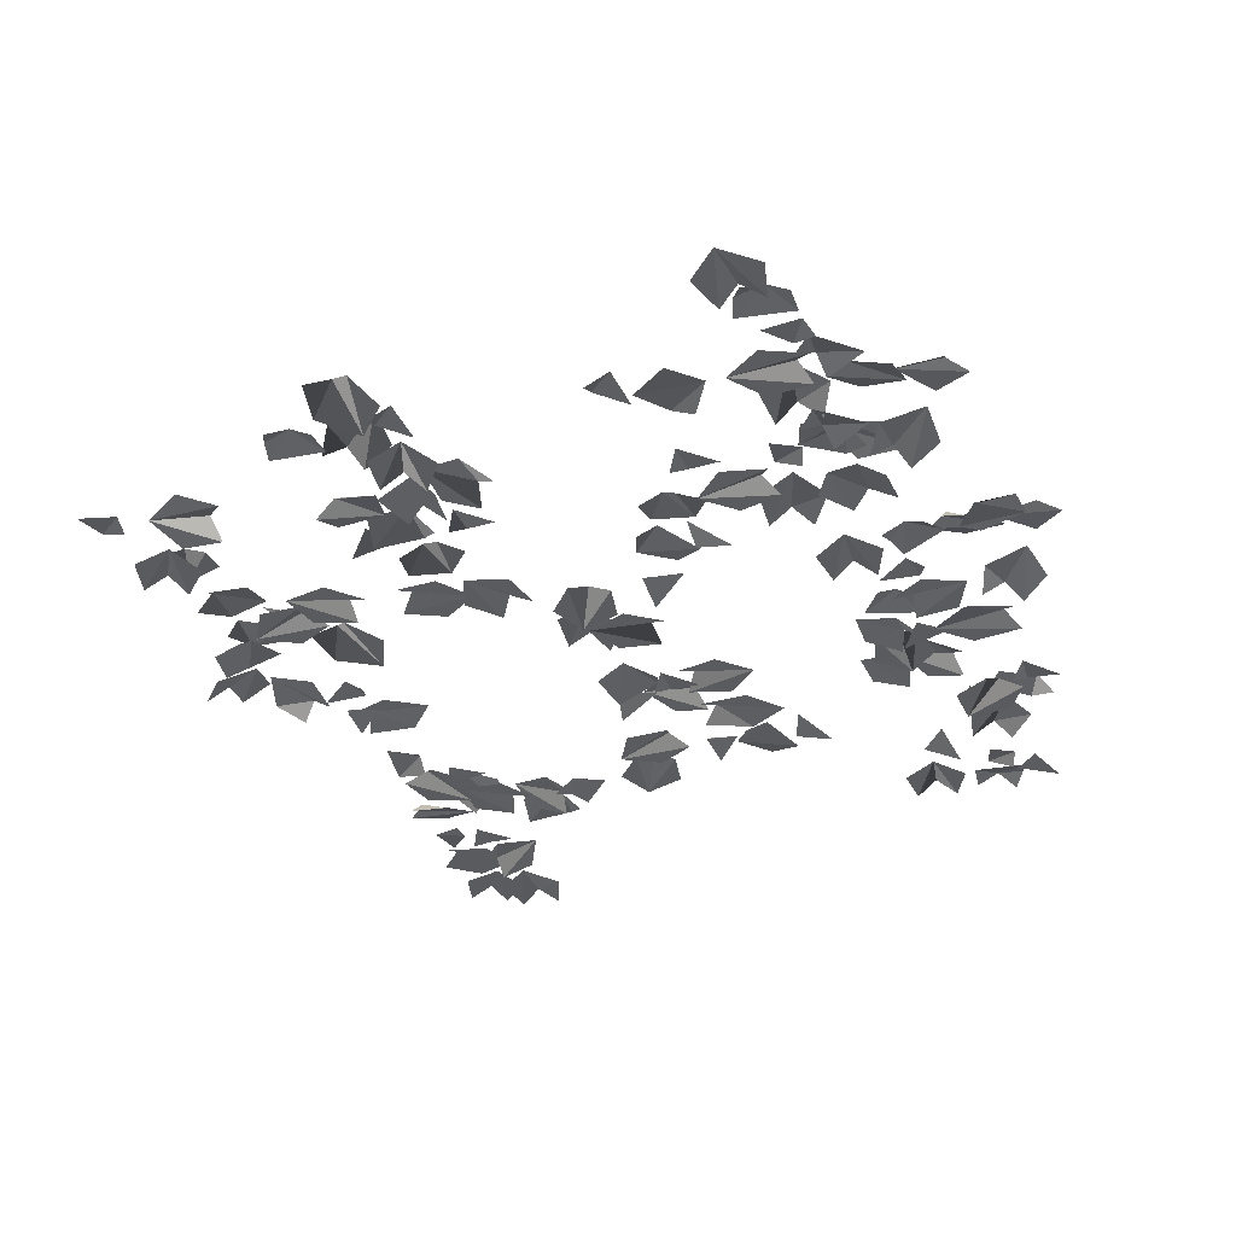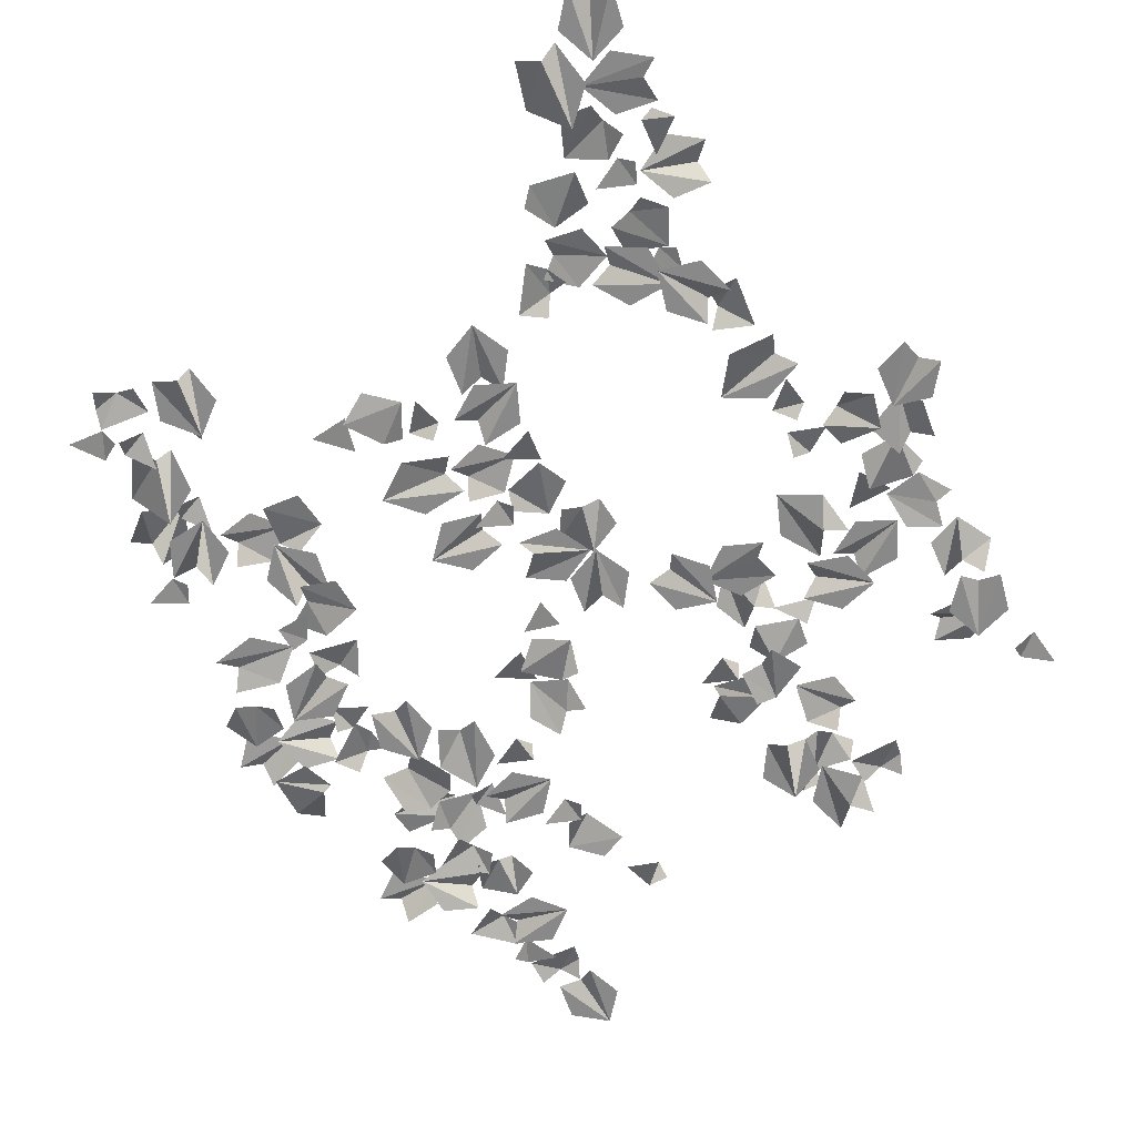
<metadata>
{"format":"obj","ext":"obj","renderer":"f3d","projection":"perspective","resolution":1024,"background":"white","views":[{"elev":-33.0,"azim":28.1,"up":"+Z"},{"elev":-63.0,"azim":-139.7,"up":"+Z"}]}
</metadata>
<code>
v 122.5 -116.6 2.544
v 134.4 -130.6 6.622
v 112.2 -119.8 6.135
v 105.4 -142.2 1.538
v 123 -147.7 5.951
v -4.199 -158.6 2.925
v -20.92 -184.5 2.925
v -0.4631 -179.5 7.116
v -23.29 -165.3 4.402
v -31.25 -172.5 -2.758
v -20.11 -155.3 -2.758
v 9.656 -189.8 -1.651
v -8.081 -175.1 -1.651
v -2.527 -208.8 3.945
v 8.595 -213.8 -1.651
v -11.66 -217.2 -1.651
v -20.72 -194.8 -1.651
v -1.673 -183.5 -1.651
v 10.64 -163.9 -1.651
v -2.818 -175 2.428
v 10.83 -183.6 2.428
v 17.82 -155 -12.07
v -8.768 -170.5 -12.07
v 11.93 -176 -12.07
v -3.11 -150.2 -6.478
v 2.876 -139.9 -12.07
v -14.85 -150.2 -12.07
v 185.3 -115.9 -2.042
v 156 -125.3 -3.965
v 166.3 -108.1 -0.8381
v 155.4 -106.9 -8.328
v 175 -100.6 -7.046
v 174.3 -133.1 0.4259
v -79.21 -46.02 -12.07
v -91.87 -26.79 -12.07
v -96.45 -60.68 -6.478
v -87.28 -68.71 -12.07
v -107.6 -65.98 -12.07
v -109.7 -41.93 -12.07
v 97.96 -171.5 -12.07
v 110.3 -151.9 -12.07
v 96.81 -163 -7.995
v 110.5 -171.6 -7.995
v -147.7 76.03 -7.565
v -130.9 69.26 -2.786
v -121.9 62.86 -8.695
v -133.7 79.71 -8.709
v -139.4 50.72 -6.9
v -141.5 96.04 -13.44
v -112.2 86.58 -13.44
v -121.9 105.7 -13.44
v -131.1 77.24 -7.845
v -142.8 74.82 -13.44
v -123.2 68.52 -13.44
v -117.1 -94.44 -13.44
v -113.8 -63.83 -13.44
v -130.5 -77.19 -13.44
v -100.8 -80.47 -7.845
v -96.04 -91.42 -13.44
v -93.82 -71.01 -13.44
v 208.2 10.02 -0.01167
v 219.7 38.28 6.391
v 204.9 20.29 7.767
v 227.2 18.6 7.647
v 236.4 26.26 3.759
v 228.6 7.417 -0.5091
v 189.2 28.49 7.941
v 207 4.999 -1.564
v 187.9 7.418 7.422
v 188.7 -2.515 -1.598
v 176.8 13.14 4.738
v 209.6 24.87 4.257
v 217.7 54.42 -8.865
v 195 33.55 -8.865
v 216.1 33.26 -4.674
v 197.5 52.72 -7.388
v 188 47.71 -14.55
v 203.1 61.63 -14.55
v -111.4 -15.26 -13.44
v -134.3 -12.27 -13.44
v -116.6 -3.878 -9.362
v -118.7 -19.87 -9.362
v 143.4 210.5 -13.44
v 161.2 225.1 -13.44
v 145 218.9 -9.362
v 155.3 206.4 -9.362
v 120.7 211 -7.565
v 127.6 227.7 -2.786
v 141.1 228.3 -4.763
v 134 236.7 -8.696
v 117.1 225 -8.709
v 146 219.1 -6.9
v 113.4 96.94 -1.651
v 143.8 101.9 -1.651
v 126.4 114.5 -1.651
v 131.2 84.98 3.945
v 121.9 77.48 -1.651
v 142.2 80.81 -1.651
v 137.8 105.1 8.381
v 126.9 133.9 6.458
v 144.5 124.5 9.585
v 145.2 135.4 2.095
v 152.5 116.2 3.376
v 120 115.2 10.85
v 121.1 101.8 2.544
v 103 105 6.622
v 127 110.8 6.135
v 117.9 132.4 1.538
v 100.8 125.4 5.951
v 161.7 141.1 2.925
v 167.6 171.3 2.925
v 150.4 159 7.116
v 176.9 154.4 4.402
v 181.6 164 -2.758
v 177.7 143.9 -2.758
v 137.2 164.8 -1.651
v 159.2 157.8 -1.651
v 141.4 187 3.945
v 129.2 187.5 -1.651
v 146.8 198.2 -1.651
v 163.5 180.8 -1.651
v 100.3 193.2 1.245
v 115.3 180.3 3.057
v 116.1 203.6 -3.761
v 150.1 163.2 -1.651
v 145.9 140.4 -1.651
v 154.3 155.7 2.428
v 138.4 158.6 2.428
v 142.6 129.5 -12.07
v 161.5 153.8 -12.07
v 140.2 151.2 -12.07
v 163.8 132.8 -6.478
v 162.1 121 -12.07
v 174.7 137.2 -12.07
v 117.8 204.4 -12.07
v 88.62 194.5 -12.07
v 107.8 185 -12.07
v 98.21 213.3 -6.478
v 106.1 222.2 -12.07
v 86.7 215.6 -12.07
v 15.74 60.16 -2.042
v 7.667 89.85 -3.965
v 24.34 78.76 -0.8381
v 26.07 89.58 -8.328
v 31.45 69.78 -7.046
v -0.983 71.95 0.4259
v 17.5 51.26 -7.879
v 5.646 37.16 -3.801
v 12.67 60.89 -4.288
v -10.58 63.87 -8.885
v -13.08 45.56 -4.472
v 203.2 8.542 -7.498
v 227 -11 -7.498
v 224.4 9.888 -3.307
v 207.7 -11.19 -6.021
v 214 -19.91 -13.18
v 198.1 -6.883 -13.18
v 140.3 59.26 -5.89
v 116.5 78.61 -1.419
v 120 58.85 -1.104
v 136.6 79.16 -0.5093
v 131.4 89.41 -5.543
v 147.3 76.51 -8.523
v 51.34 80.39 -12.07
v 62.87 100.3 -12.07
v 30.51 89.25 -6.478
v 27.44 77.45 -12.07
v 20.77 96.87 -12.07
v 41.34 109.5 -12.07
v -10.84 62.7 -2.611
v 4.951 74.57 -0.7988
v -17.58 80.29 -7.617
v 172.1 129.6 -12.07
v 194.7 134.5 -12.07
v 177.4 136.3 -7.995
v 180.8 120.5 -7.995
v 142.1 209.4 -12.07
v 138 186.6 -12.07
v 146.3 201.9 -7.995
v 130.5 204.8 -7.995
v -171.5 200.6 -1.651
v -153.8 175.3 -1.651
v -150 196.4 -1.651
v -174.6 179.3 3.945
v -185.3 184.5 -1.651
v -173.6 167.6 -1.651
v -158.9 223.5 -1.651
v -183.4 204.8 -1.651
v -162.1 201.9 -1.651
v -180.3 225.7 3.945
v -175.6 236.6 -1.651
v -191.9 224.2 -1.651
v -150.8 -72.18 8.381
v -127.6 -92.4 6.458
v -147.7 -92.43 9.585
v -143.1 -102.4 2.095
v -158.6 -88.91 3.376
v -130.4 -72.7 10.85
v -157.2 -65.76 2.544
v -155.2 -47.45 6.622
v -147.9 -71.09 6.135
v -126.9 -60.66 1.538
v -135 -44.04 5.951
v -157.7 -125.2 4.533
v -131.3 -109.7 9.004
v -151 -106.1 9.319
v -137.8 -128.7 9.913
v -126.4 -127.4 4.88
v -144 -137.8 1.9
v -127.7 -52.29 7.812
v -134.3 -70.93 9.624
v -112.3 -63.18 2.806
v -169 166.8 -1.651
v -156.2 147.6 -1.651
v -160.8 164.3 2.428
v -174.3 155.4 2.428
v 192.5 -154.6 -7.565
v 188 -137.1 -2.786
v 187.8 -126.1 -8.695
v 181.2 -145.5 -8.709
v 207.9 -132.8 -6.9
v -78 -99.63 -13.44
v -98.75 -76.88 -13.44
v -99.8 -98.28 -13.44
v -77.69 -78.16 -7.845
v -66.34 -81.85 -13.44
v -80.18 -66.68 -13.44
v 172.7 -161.5 -13.44
v 162.9 -132.3 -13.44
v 153.3 -151.5 -13.44
v 181.7 -142 -7.845
v 190.6 -149.9 -13.44
v 184 -130.5 -13.44
v -119.3 -136.6 -13.44
v -143.5 -155.6 -13.44
v -122.2 -158.3 -13.44
v -140.7 -134.7 -7.845
v -136.1 -123.7 -13.44
v -152.3 -136.4 -13.44
v -177.4 -37.77 -0.01167
v -146.9 -35.51 6.391
v -169.7 -30.24 7.767
v -161.2 -51.01 7.647
v -150.3 -55.75 3.759
v -170.6 -57.26 -0.5091
v -169.3 -12.53 7.941
v -182.4 -39 -1.564
v -188.8 -20.8 7.422
v -197.3 -25.96 -1.598
v -188.6 -8.325 4.738
v -163.4 -32.47 4.257
v -133.4 -26.44 -8.865
v -162.2 -15.51 -8.865
v -153 -34.47 -4.674
v -143.9 -9.166 -7.388
v -152.7 -2.9 -14.55
v -133.5 -10.19 -14.55
v 20.55 108.7 -13.44
v 12.96 130.5 -13.44
v 28.41 118.4 -9.362
v 13.18 113.1 -9.362
v -132.7 -176.7 -13.44
v -144 -196.9 -13.44
v -131.1 -185.1 -9.362
v -145.3 -177.2 -9.362
v -23.72 -179.8 -7.565
v -32.41 -195.7 -2.786
v -45.93 -194.8 -4.763
v -39.82 -203.8 -8.696
v -21.71 -194.1 -8.709
v -49.83 -185.1 -6.9
v -89.61 167 2.544
v -93.77 149.1 6.621
v -98.29 173.4 6.135
v -120.4 165.5 1.538
v -114.3 148.1 5.951
v -113 118.2 2.925
v -143.5 122.1 2.925
v -130.2 105.8 7.116
v -127.2 132.6 4.402
v -137.2 136.6 -2.758
v -116.8 134 -2.758
v -118.5 14.19 -1.651
v -101.4 29.53 -1.651
v -135.6 29.1 3.945
v -142.2 18.85 -1.651
v -142.5 39.38 -1.651
v -119 44.98 -1.651
v -134.3 105.2 -1.651
v -111.3 102.6 -1.651
v -127.1 109.9 2.428
v -128.9 93.89 2.428
v -100.1 99.94 -12.07
v -125.6 117.2 -12.07
v -121.7 96.16 -12.07
v -104.9 120.9 -6.478
v -92.96 120 -12.07
v -110 131.5 -12.07
v -84.98 120.3 -2.042
v -105.6 143.1 -3.965
v -85.76 140.8 -0.8379
v -89.13 151.2 -8.328
v -75.35 136 -7.046
v -105.2 123.2 0.4262
v -155.1 198.6 -14.97
v -135.9 185.9 -14.97
v -144.9 218.9 -9.379
v -156.5 222.7 -14.97
v -136.7 228.1 -14.97
v -125.4 206.8 -14.97
v -148.3 154 -12.07
v -125.3 155.8 -12.07
v -142.2 160 -7.995
v -140.9 143.9 -7.995
v 153.6 58.12 -7.565
v 148.4 40.81 -2.786
v 142.8 31.29 -8.695
v 158.5 44.52 -8.709
v 129.1 47.52 -6.9
v 174.1 53.8 -13.44
v 167.4 23.75 -13.44
v 185.5 35.18 -13.44
v 156.3 41.73 -7.845
v 152.8 53.14 -13.44
v 148.3 33.11 -13.44
v -39.88 121.2 -13.44
v -14.15 138.1 -13.44
v -35.11 142.5 -13.44
v -18.72 117.5 -7.845
v -24.16 106.9 -13.44
v -7 118.2 -13.44
v -164.2 150.6 7.941
v -148.9 125.4 -1.564
v -167.7 129.8 7.422
v -167.9 119.8 -1.598
v -178.1 136.6 4.738
v -144.2 144.9 4.258
v -134.1 192.6 -8.865
v -138.4 162.1 -8.865
v -122 175.3 -4.673
v -148.7 178.6 -7.388
v -152.8 168.7 -14.55
v -150 189 -14.55
v 172.7 15.33 -13.44
v 149.6 16.16 -13.44
v 165.9 10.1 -9.362
v 166.5 26.32 -9.362
v 189.3 -0.1448 -7.565
v 173.1 -8.085 -2.786
v 162.6 0.4352 -4.763
v 162.4 -10.49 -8.695
v 182.7 -13.01 -8.709
v 165 10.59 -6.9
v 44.98 -17.78 1.245
v 63.06 -9.827 3.057
v 42.44 0.8855 -3.761
v 33.67 117.7 -7.879
v 21.9 131.9 -3.801
v 44 120.7 -4.288
v 51.08 143.1 -8.885
v 33.51 148.8 -4.472
v 168.8 86.55 -12.07
v 155.3 67.95 -12.07
v 188.6 75.56 -6.478
v 192.9 86.97 -12.07
v 197.5 66.96 -12.07
v 175.7 56.54 -12.07
v 49.97 143.5 -2.611
v 58.84 125.9 -0.7985
v 68.48 147 -7.617
v 157.1 66.31 -12.07
v 136.8 77.39 -12.07
v 148.7 64.64 -7.995
v 156.4 78.79 -7.995
v 24.74 0.8865 -1.651
v 8.921 27.31 -1.651
v 3.643 6.55 -1.651
v 29.31 21.87 3.945
v 39.7 15.99 -1.651
v 29.15 33.61 -1.651
v -3.577 -16.38 -1.651
v 22.14 0.5678 -1.651
v 1.168 4.944 -1.651
v 17.58 -20.04 3.944
v 12.16 -30.67 -1.651
v 29.31 -19.37 -1.651
v 12.3 -130.8 8.381
v -9.421 -109 6.458
v 10.55 -110.4 9.585
v 6.695 -100.2 2.095
v 21.18 -114.7 3.377
v -8.062 -128.9 10.85
v -22.56 -93.69 2.544
v -25.86 -111.8 6.621
v -31.53 -87.72 6.135
v -53.2 -96.66 1.538
v -46.29 -113.8 5.951
v 14 19.11 4.533
v -13.46 5.452 9.004
v 5.976 0.4569 9.319
v -5.638 23.98 9.914
v -17.1 23.51 4.88
v 1.205 32.61 1.9
v -52.95 -105.1 7.812
v -45.12 -86.92 9.624
v -67.52 -93.12 2.806
v -13.4 -95.89 -1.651
v 9.542 -93.04 -1.651
v -7.522 -89.61 2.428
v -5.536 -105.6 2.428
v -19 87.76 -13.44
v -14.67 118.3 -13.44
v -31.84 105.4 -13.44
v -2.247 101.2 -7.845
v 2.132 90.1 -13.44
v 5.018 110.4 -13.44
v 47.97 71.56 -13.44
v 53.38 41.25 -13.44
v 65.68 58.78 -13.44
v 36.25 53.57 -7.845
v 28.63 62.75 -13.44
v 32.23 42.54 -13.44
v -4.422 -123 -0.01167
v -34.96 -123.1 6.391
v -12.65 -130 7.767
v -19.65 -108.7 7.647
v -30.22 -103.2 3.759
v -9.864 -103.1 -0.5089
v -114 -168.2 7.941
v -127.7 -142.1 -1.564
v -109.2 -147.7 7.422
v -108.3 -137.7 -1.598
v -99.23 -155.2 4.738
v -133.6 -161.2 4.258
v -49.08 -131.2 -8.865
v -21.13 -144.2 -8.865
v -28.93 -124.6 -4.673
v -39.79 -149.2 -7.388
v -31.53 -156.1 -14.55
v -50.16 -147.5 -14.55
v 13.59 55.15 -13.44
v 36.42 58.73 -13.44
v 21.76 45.68 -9.362
v 19.26 61.61 -9.362
v -125.3 -0.1078 -13.44
v -134.9 20.93 -13.44
v -133 3.635 -9.362
v -118.2 10.37 -9.362
v -54.36 129.9 -7.565
v -72.26 127.4 -2.786
v -79.59 138.8 -4.763
v -83.23 128.5 -8.695
v -64.68 119.7 -8.709
v -74.13 147.7 -6.9
v -49.87 -36 -1.651
v -39.42 -64.96 -1.651
v -30.26 -45.6 -1.651
v -58.39 -55.71 3.945
v -67.45 -47.96 -1.651
v -60.48 -67.27 -1.651
v -8.261 -49.46 -1.651
v -37.82 -40.82 -1.651
v -27.59 -59.63 -1.651
v -19.16 -30.95 3.945
v -7.551 -28.21 -1.651
v -27.25 -22.45 -1.651
v 65.93 -49.06 8.381
v 96.42 -53.19 6.458
v 79.71 -64.22 9.585
v 89 -70.03 2.095
v 68.67 -67.28 3.376
v 83.3 -38.25 10.85
v 57.05 -47.22 2.544
v 48.67 -30.81 6.622
v 67.8 -46.52 6.135
v 79.6 -26.26 1.538
v 63.7 -16.83 5.951
v 159.2 -89.46 2.925
v 168 -59.97 2.925
v 149.8 -70.45 7.116
v 175.7 -77.73 4.402
v 181.3 -68.58 -2.758
v 175.4 -88.24 -2.758
v -53.16 -66.69 4.533
v -22.49 -66.3 9.004
v -37.84 -53.37 9.319
v -37.57 -79.6 9.913
v -27.04 -84.15 4.88
v -47.48 -84.42 1.9
v 123 -55.25 -1.651
v 144.1 -64.39 -1.651
v 129.4 -33.54 3.945
v 117.3 -31.85 -1.651
v 135.8 -22.97 -1.651
v 150.8 -41.94 -1.651
v 74.3 -19.73 7.812
v 79.08 -38.9 9.624
v 93.12 -20.38 2.806
v 102.9 -62.77 -1.651
v 125.8 -60.13 -1.651
v 108.8 -56.58 2.428
v 110.7 -72.7 2.428
v 149.8 -66.29 -1.651
v 143.5 -88.51 -1.651
v 153.3 -74.15 2.428
v 137.8 -69.71 2.428
v 173.3 -108.5 -7.565
v 169.9 -90.8 -2.786
v 170.4 -79.79 -8.695
v 162.7 -98.8 -8.709
v 190.1 -87.82 -6.9
v 162 -7.172 -13.44
v 132.3 -15.3 -13.44
v 150.9 -25.97 -13.44
v 143 2.874 -7.845
v 151.5 11.3 -13.44
v 131.6 5.88 -13.44
v 122.1 -94.52 -13.44
v 118 -64 -13.44
v 105 -81 -13.44
v 134.6 -77.04 -7.845
v 141.9 -86.54 -13.44
v 139.1 -66.2 -13.44
v 198.4 -208.8 -13.44
v 167.8 -212.6 -13.44
v 184.6 -225.8 -13.44
v 181 -196.2 -7.845
v 190.6 -189 -13.44
v 170.2 -191.5 -13.44
v 173 -73.39 9.899
v 169.1 -50.64 5.755
v 163.8 -67.86 14.97
v 193 -50.49 3.979
v 195.6 -65.66 6.742
v 212.4 -108.7 -0.01175
v 218 -78.69 6.391
v 207.1 -99.29 7.767
v 229.3 -96.46 7.647
v 236.7 -87.13 3.759
v 232.9 -107.1 -0.5092
v 190.1 -94.41 7.941
v 212.3 -113.8 -1.564
v 193 -115.3 7.422
v 195.8 -124.9 -1.598
v 181 -111.9 4.738
v 210.8 -93.85 4.257
v 212.8 -63.29 -8.865
v 194.8 -88.28 -8.865
v 215.5 -84.33 -4.674
v 193.4 -68.99 -7.388
v 185.1 -75.8 -14.55
v 197 -59.15 -14.55
v 103.1 -103.6 -13.44
v 126 -100.8 -13.44
v 110.9 -113.3 -9.362
v 109 -97.32 -9.362
v 197.3 -158.5 -13.44
v 178.9 -172.5 -13.44
v 195.3 -166.8 -9.362
v 185.5 -153.9 -9.362
v 182 -49.91 -7.137
v 148.3 -47.2 -4.751
v 171.8 -57.81 -2.447
v 166.4 -32.23 2.423
v 156.8 -56.6 -1.386
v 178.2 -26.1 -2.824
v 155.8 -24.28 -1.234
v 195.1 -169.7 -7.565
v 187.6 -186.1 -2.786
v 174 -186.2 -4.763
v 180.7 -194.8 -8.695
v 198.1 -183.9 -8.709
v 169.4 -176.8 -6.9
f 1 3 2
f 2 4 5
f 2 3 4
f 7 9 10
f 7 8 9
f 11 8 6
f 9 8 11
f 15 13 14
f 12 13 15
f 13 17 14
f 14 17 16
f 20 21 19
f 18 21 20
f 24 27 23
f 24 25 27
f 25 24 26
f 22 26 24
f 32 30 28
f 31 33 30
f 29 33 31
f 30 33 28
f 37 35 36
f 34 35 37
f 35 39 36
f 36 39 38
f 42 43 41
f 40 43 42
f 48 45 44
f 44 45 47
f 45 48 46
f 51 54 50
f 51 52 54
f 52 51 53
f 49 53 51
f 57 60 56
f 57 58 60
f 58 57 59
f 55 59 57
f 65 63 64
f 62 63 65
f 66 63 61
f 64 63 66
f 69 70 72
f 68 72 70
f 71 72 67
f 69 72 71
f 74 76 77
f 74 75 76
f 78 75 73
f 76 75 78
f 82 81 80
f 79 81 82
f 85 86 84
f 83 86 85
f 92 88 87
f 87 88 91
f 92 89 88
f 88 89 90
f 95 98 94
f 95 96 98
f 96 95 97
f 93 97 95
f 103 101 99
f 102 104 101
f 100 104 102
f 101 104 99
f 105 107 106
f 106 108 109
f 106 107 108
f 111 113 114
f 111 112 113
f 115 112 110
f 113 112 115
f 119 117 118
f 116 117 119
f 117 121 118
f 118 121 120
f 122 123 124
f 127 128 126
f 125 128 127
f 131 134 130
f 131 132 134
f 132 131 133
f 129 133 131
f 137 140 136
f 137 138 140
f 138 137 139
f 135 139 137
f 145 143 141
f 144 146 143
f 142 146 144
f 143 146 141
f 147 149 148
f 148 150 151
f 148 149 150
f 153 155 156
f 153 154 155
f 157 154 152
f 155 154 157
f 163 161 158
f 162 160 161
f 159 160 162
f 161 160 158
f 167 165 166
f 164 165 167
f 165 169 166
f 166 169 168
f 170 171 172
f 175 176 174
f 173 176 175
f 179 180 178
f 177 180 179
f 183 186 182
f 183 184 186
f 184 183 185
f 181 185 183
f 189 192 188
f 189 190 192
f 190 189 191
f 187 191 189
f 197 195 193
f 196 198 195
f 194 198 196
f 195 198 193
f 199 201 200
f 200 202 203
f 200 201 202
f 209 207 204
f 208 206 207
f 205 206 208
f 207 206 204
f 210 211 212
f 215 216 214
f 213 216 215
f 221 218 217
f 217 218 220
f 218 221 219
f 224 227 223
f 224 225 227
f 225 224 226
f 222 226 224
f 230 233 229
f 230 231 233
f 231 230 232
f 228 232 230
f 236 239 235
f 236 237 239
f 237 236 238
f 234 238 236
f 244 242 243
f 241 242 244
f 245 242 240
f 243 242 245
f 248 249 251
f 247 251 249
f 250 251 246
f 248 251 250
f 253 255 256
f 253 254 255
f 257 254 252
f 255 254 257
f 261 260 259
f 258 260 261
f 264 265 263
f 262 265 264
f 271 267 266
f 266 267 270
f 271 268 267
f 267 268 269
f 272 274 273
f 273 275 276
f 273 274 275
f 278 280 281
f 278 279 280
f 282 279 277
f 280 279 282
f 286 284 285
f 283 284 286
f 284 288 285
f 285 288 287
f 291 292 290
f 289 292 291
f 295 298 294
f 295 296 298
f 296 295 297
f 293 297 295
f 303 301 299
f 302 304 301
f 300 304 302
f 301 304 299
f 308 306 307
f 305 306 308
f 306 310 307
f 307 310 309
f 313 314 312
f 311 314 313
f 319 316 315
f 315 316 318
f 316 319 317
f 322 325 321
f 322 323 325
f 323 322 324
f 320 324 322
f 328 331 327
f 328 329 331
f 329 328 330
f 326 330 328
f 334 335 337
f 333 337 335
f 336 337 332
f 334 337 336
f 339 341 342
f 339 340 341
f 343 340 338
f 341 340 343
f 346 347 345
f 344 347 346
f 353 349 348
f 348 349 352
f 353 350 349
f 349 350 351
f 354 355 356
f 357 359 358
f 358 360 361
f 358 359 360
f 365 363 364
f 362 363 365
f 363 367 364
f 364 367 366
f 368 369 370
f 373 374 372
f 371 374 373
f 377 380 376
f 377 378 380
f 378 377 379
f 375 379 377
f 383 386 382
f 383 384 386
f 384 383 385
f 381 385 383
f 391 389 387
f 390 392 389
f 388 392 390
f 389 392 387
f 393 395 394
f 394 396 397
f 394 395 396
f 403 401 398
f 402 400 401
f 399 400 402
f 401 400 398
f 404 405 406
f 409 410 408
f 407 410 409
f 413 416 412
f 413 414 416
f 414 413 415
f 411 415 413
f 419 422 418
f 419 420 422
f 420 419 421
f 417 421 419
f 427 425 426
f 424 425 427
f 428 425 423
f 426 425 428
f 431 432 434
f 430 434 432
f 433 434 429
f 431 434 433
f 436 438 439
f 436 437 438
f 440 437 435
f 438 437 440
f 444 443 442
f 441 443 444
f 447 448 446
f 445 448 447
f 454 450 449
f 449 450 453
f 454 451 450
f 450 451 452
f 457 460 456
f 457 458 460
f 458 457 459
f 455 459 457
f 463 466 462
f 463 464 466
f 464 463 465
f 461 465 463
f 471 469 467
f 470 472 469
f 468 472 470
f 469 472 467
f 473 475 474
f 474 476 477
f 474 475 476
f 479 481 482
f 479 480 481
f 483 480 478
f 481 480 483
f 489 487 484
f 488 486 487
f 485 486 488
f 487 486 484
f 493 491 492
f 490 491 493
f 491 495 492
f 492 495 494
f 496 497 498
f 501 502 500
f 499 502 501
f 505 506 504
f 503 506 505
f 511 508 507
f 507 508 510
f 508 511 509
f 514 517 513
f 514 515 517
f 515 514 516
f 512 516 514
f 520 523 519
f 520 521 523
f 521 520 522
f 518 522 520
f 526 529 525
f 526 527 529
f 527 526 528
f 524 528 526
f 534 533 530
f 531 532 533
f 533 532 530
f 539 537 538
f 536 537 539
f 540 537 535
f 538 537 540
f 543 544 546
f 542 546 544
f 545 546 541
f 543 546 545
f 548 550 551
f 548 549 550
f 552 549 547
f 550 549 552
f 556 555 554
f 553 555 556
f 559 560 558
f 557 560 559
f 565 567 562
f 565 564 567
f 564 563 566
f 561 566 563
f 564 565 563
f 573 569 568
f 568 569 572
f 573 570 569
f 569 570 571

</code>
